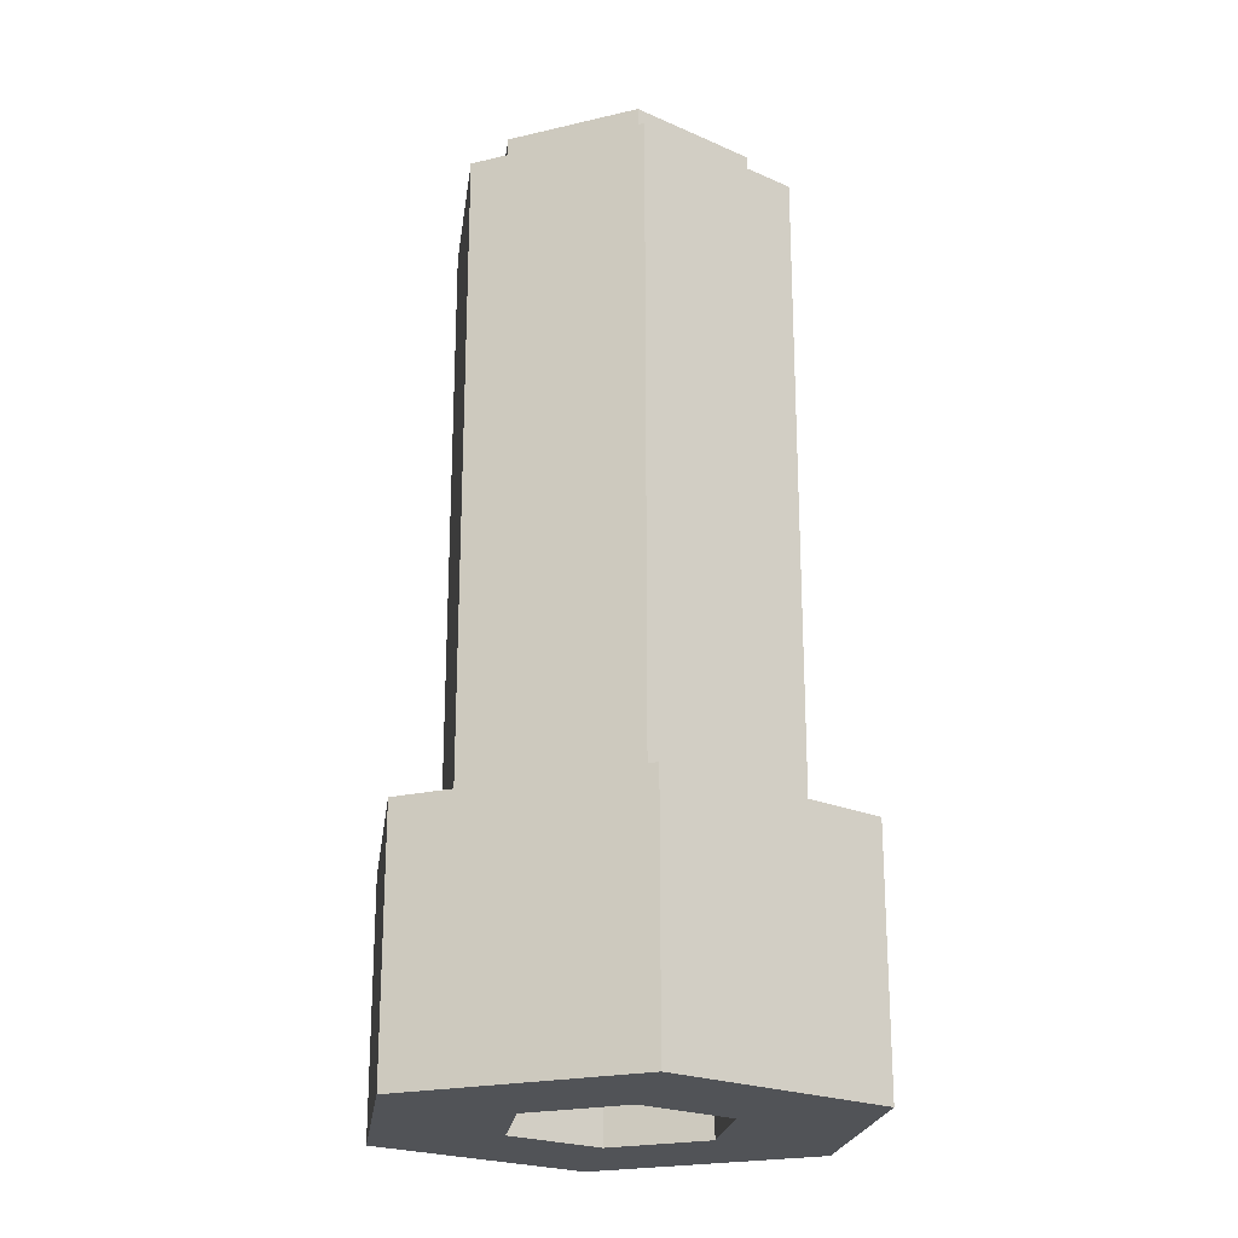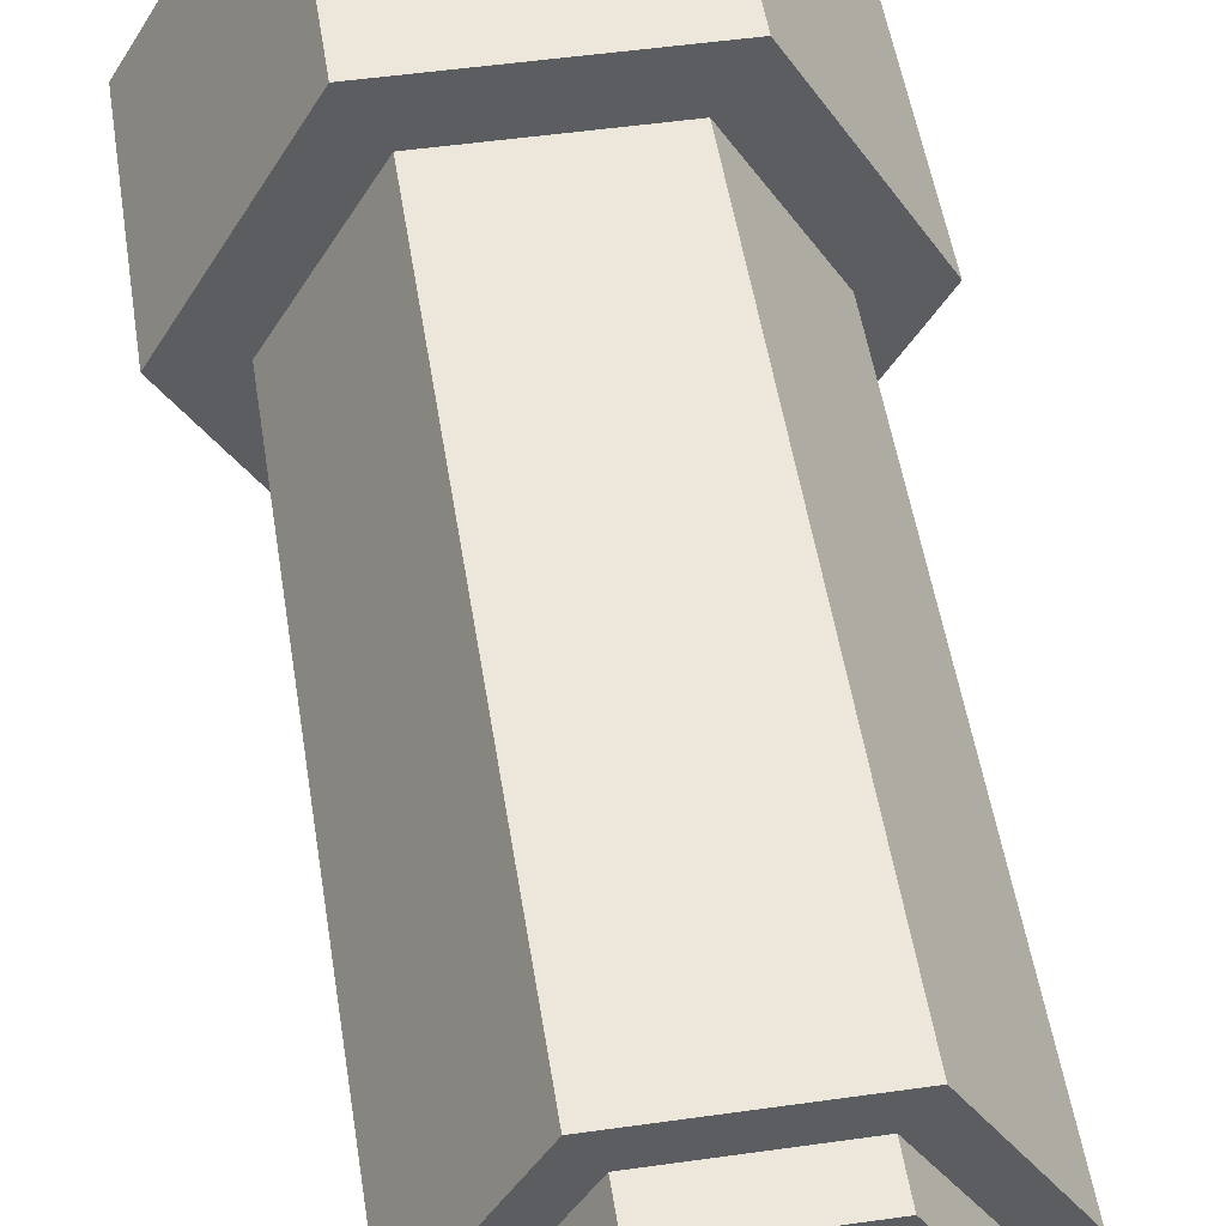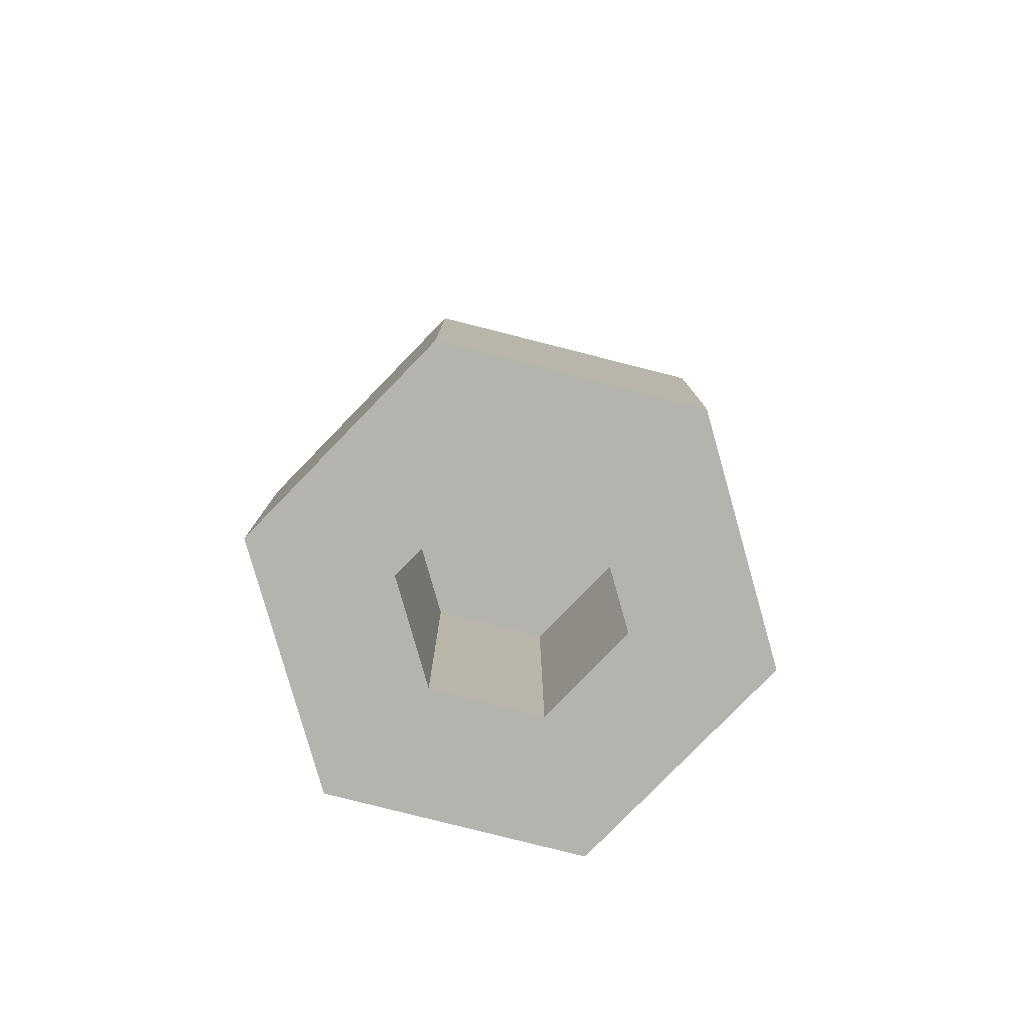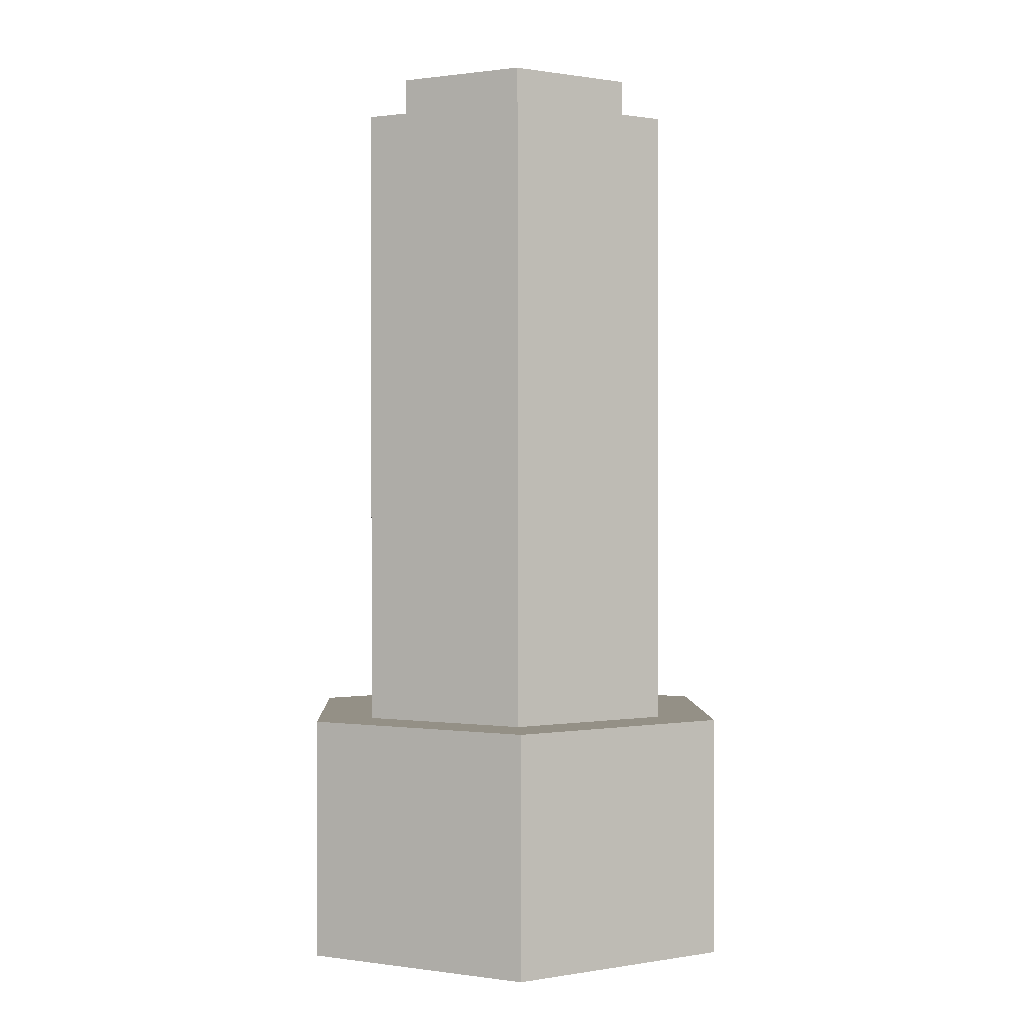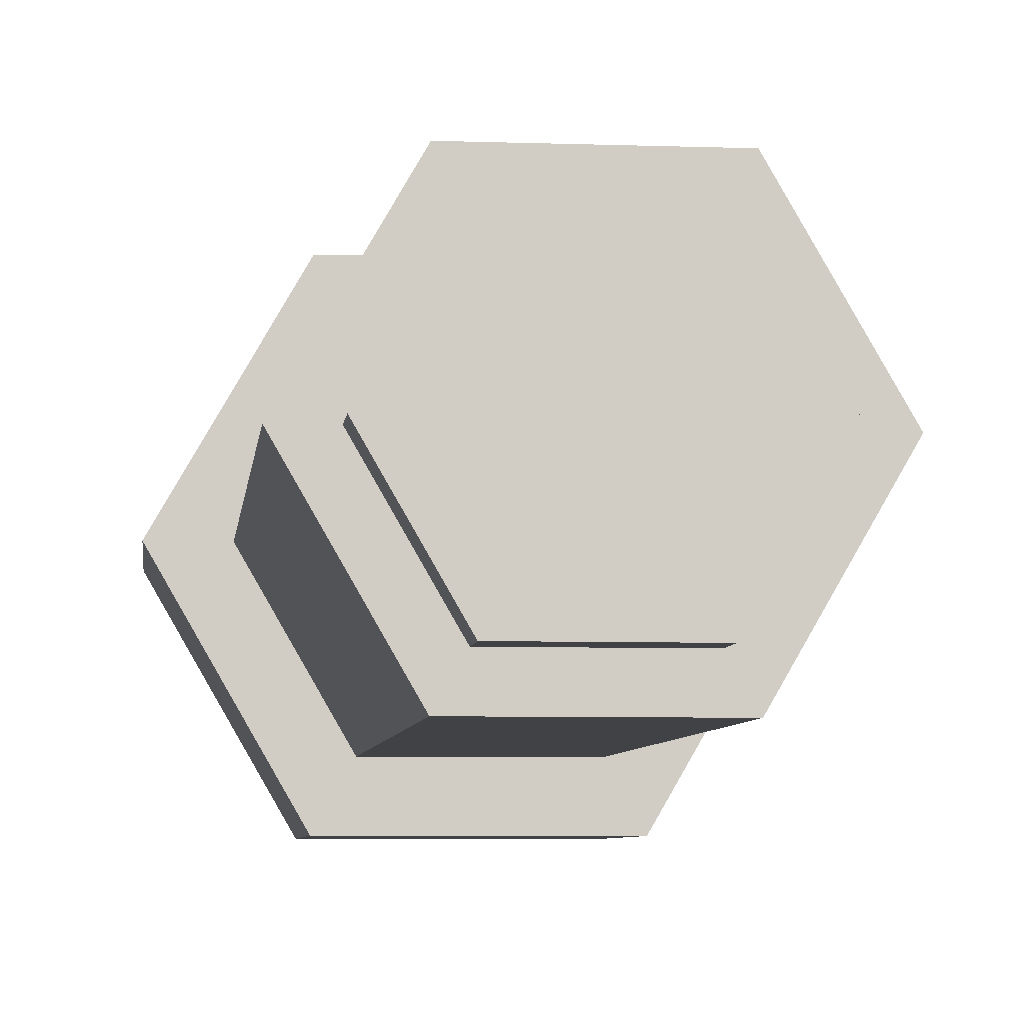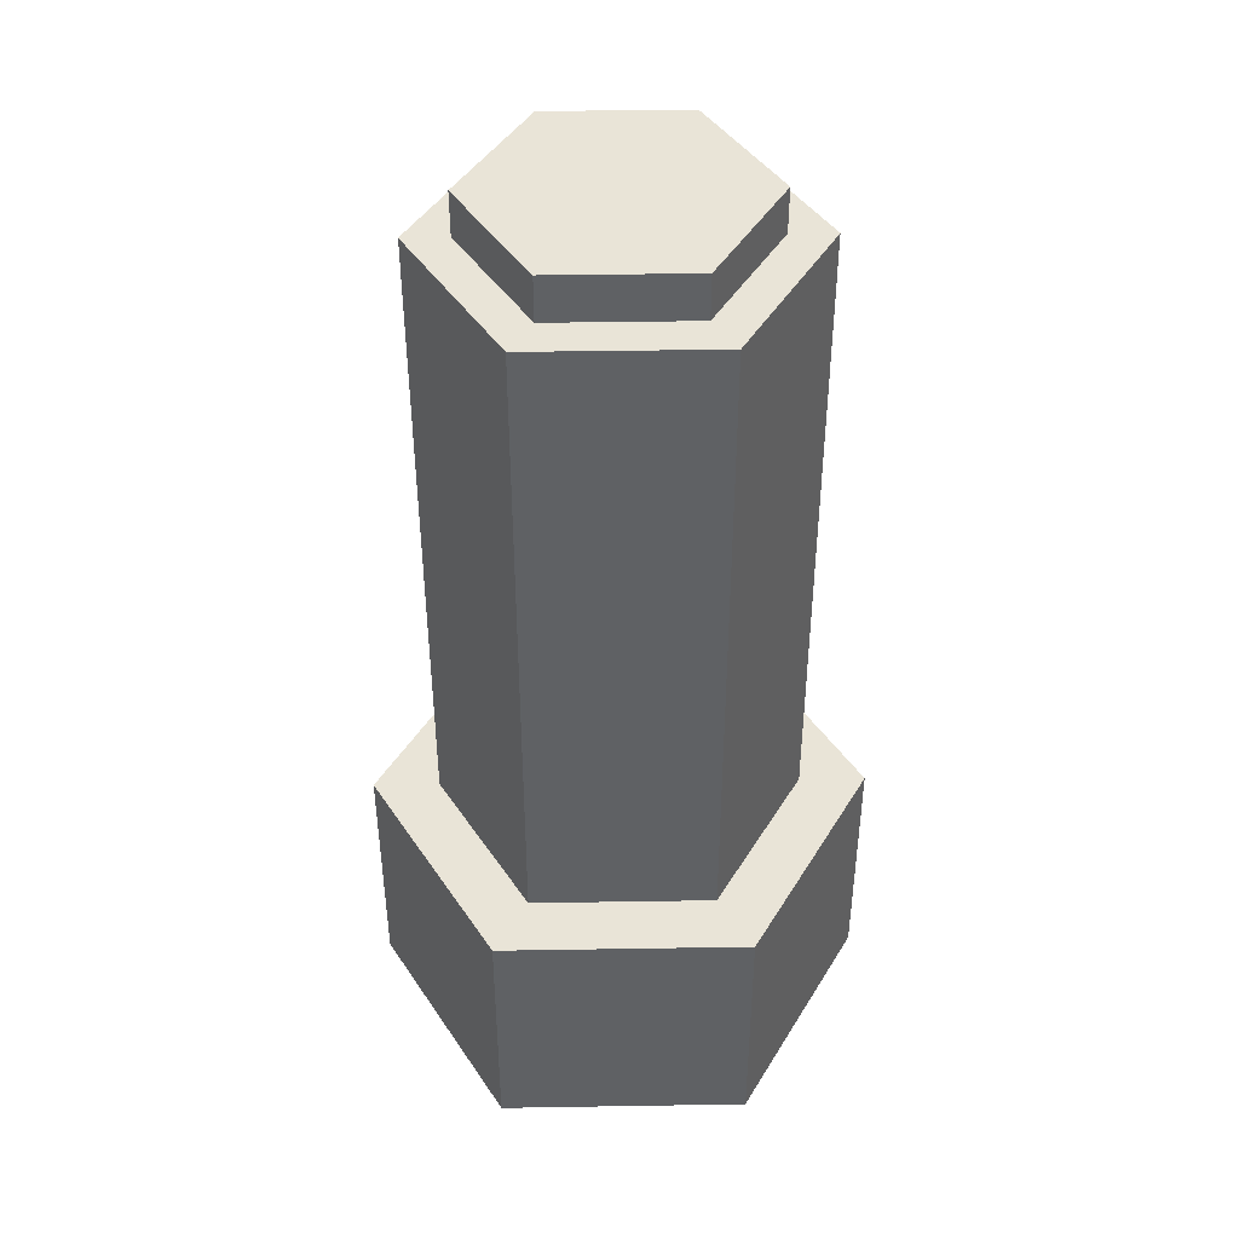
<metadata>
{"format":"obj","ext":"obj","renderer":"f3d","projection":"perspective","resolution":1024,"background":"white","views":[{"elev":-22.0,"azim":-97.6,"up":"+Y"},{"elev":50.6,"azim":171.2,"up":"+Z"},{"elev":-79.9,"azim":105.8,"up":"+Y"},{"elev":0.5,"azim":27.9,"up":"+Y"},{"elev":-6.1,"azim":173.9,"up":"+Z"},{"elev":43.2,"azim":-1.1,"up":"+Y"}]}
</metadata>
<code>
g sight
v 0.2571 -0.3633 0.09519
v 0.1967 -0.3633 0.069
v 0.1816 -0.3633 0.09519
v 0.242 -0.3633 0.069
v 0.2948 -0.3633 0.02978
v 0.2571 -0.3633 0.09519
v 0.2646 -0.3633 0.02978
v 0.2571 -0.3633 -0.03563
v 0.242 -0.3633 -0.009436
v 0.1816 -0.3633 -0.03563
v 0.1967 -0.3633 -0.009436
v 0.1438 -0.3633 0.02978
v 0.174 -0.3633 0.02978
v 0.242 -0.3633 0.069
v 0.242 -0.2356 0.069
v 0.1967 -0.2356 0.069
v 0.1967 -0.3633 0.069
v 0.1816 -0.3633 0.09519
v 0.1967 -0.3633 0.069
v 0.174 -0.3633 0.02978
v 0.1438 -0.3633 0.02978
v 0.2646 -0.2356 0.02978
v 0.242 -0.2356 -0.009436
v 0.1967 -0.2356 -0.009436
v 0.174 -0.2356 0.02978
v 0.242 -0.2356 0.069
v 0.1967 -0.2356 0.069
v 0.1967 -0.3633 0.069
v 0.1967 -0.2356 0.069
v 0.174 -0.2356 0.02978
v 0.174 -0.3633 0.02978
v 0.174 -0.3633 0.02978
v 0.174 -0.2356 0.02978
v 0.1967 -0.2356 -0.009436
v 0.1967 -0.3633 -0.009436
v 0.1967 -0.3633 -0.009436
v 0.1967 -0.2356 -0.009436
v 0.242 -0.2356 -0.009436
v 0.242 -0.3633 -0.009436
v 0.242 -0.3633 -0.009436
v 0.242 -0.2356 -0.009436
v 0.2646 -0.2356 0.02978
v 0.2646 -0.3633 0.02978
v 0.2646 -0.3633 0.02978
v 0.2646 -0.2356 0.02978
v 0.242 -0.2356 0.069
v 0.242 -0.3633 0.069
v 0.1906 0.01512 0.07957
v 0.1906 0.03382 0.07957
v 0.2481 0.03382 0.07957
v 0.2481 0.01512 0.07957
v 0.1906 0.03382 -0.02001
v 0.2481 0.03382 -0.02001
v 0.2768 0.03382 0.02978
v 0.1618 0.03382 0.02978
v 0.2481 0.03382 0.07957
v 0.1906 0.03382 0.07957
v 0.1618 0.01512 0.02978
v 0.1618 0.03382 0.02978
v 0.1906 0.03382 0.07957
v 0.1906 0.01512 0.07957
v 0.1906 0.01512 -0.02001
v 0.1906 0.03382 -0.02001
v 0.1618 0.03382 0.02978
v 0.1618 0.01512 0.02978
v 0.2481 0.01512 -0.02001
v 0.2481 0.03382 -0.02001
v 0.1906 0.03382 -0.02001
v 0.1906 0.01512 -0.02001
v 0.2768 0.01512 0.02978
v 0.2768 0.03382 0.02978
v 0.2481 0.03382 -0.02001
v 0.2481 0.01512 -0.02001
v 0.2481 0.01512 0.07957
v 0.2481 0.03382 0.07957
v 0.2768 0.03382 0.02978
v 0.2768 0.01512 0.02978
v 0.1438 0.01512 0.02978
v 0.1816 0.01512 0.09519
v 0.1816 -0.2582 0.09519
v 0.1438 -0.2582 0.02978
v 0.1816 0.01512 0.09519
v 0.2571 0.01512 0.09519
v 0.2571 -0.2582 0.09519
v 0.1816 -0.2582 0.09519
v 0.1816 0.01512 -0.03563
v 0.1438 0.01512 0.02978
v 0.1438 -0.2582 0.02978
v 0.1816 -0.2582 -0.03563
v 0.2571 0.01512 -0.03563
v 0.1816 0.01512 -0.03563
v 0.1816 -0.2582 -0.03563
v 0.2571 -0.2582 -0.03563
v 0.2948 0.01512 0.02978
v 0.2571 0.01512 -0.03563
v 0.2571 -0.2582 -0.03563
v 0.2948 -0.2582 0.02978
v 0.2571 0.01512 0.09519
v 0.2948 0.01512 0.02978
v 0.2948 -0.2582 0.02978
v 0.2571 -0.2582 0.09519
v 0.2709 -0.2582 0.1192
v 0.3226 -0.2582 0.02978
v 0.3226 -0.3633 0.02978
v 0.2709 -0.3633 0.1192
v 0.3226 -0.2582 0.02978
v 0.2709 -0.2582 -0.05963
v 0.2709 -0.3633 -0.05963
v 0.3226 -0.3633 0.02978
v 0.2709 -0.2582 -0.05963
v 0.1677 -0.2582 -0.05963
v 0.1677 -0.3633 -0.05963
v 0.2709 -0.3633 -0.05963
v 0.1677 -0.2582 -0.05963
v 0.1161 -0.2582 0.02978
v 0.1161 -0.3633 0.02978
v 0.1677 -0.3633 -0.05963
v 0.1677 -0.2582 0.1192
v 0.2709 -0.2582 0.1192
v 0.2709 -0.3633 0.1192
v 0.1677 -0.3633 0.1192
v 0.1161 -0.2582 0.02978
v 0.1677 -0.2582 0.1192
v 0.1677 -0.3633 0.1192
v 0.1161 -0.3633 0.02978
v 0.1816 0.01512 0.09519
v 0.2481 0.01512 0.07957
v 0.2571 0.01512 0.09519
v 0.1906 0.01512 0.07957
v 0.2768 0.01512 0.02978
v 0.1438 0.01512 0.02978
v 0.2948 0.01512 0.02978
v 0.1618 0.01512 0.02978
v 0.2481 0.01512 -0.02001
v 0.1816 0.01512 -0.03563
v 0.2571 0.01512 -0.03563
v 0.1906 0.01512 -0.02001
v 0.2571 -0.2582 0.09519
v 0.2709 -0.2582 0.1192
v 0.1677 -0.2582 0.1192
v 0.1816 -0.2582 0.09519
v 0.2948 -0.2582 0.02978
v 0.1161 -0.2582 0.02978
v 0.3226 -0.2582 0.02978
v 0.1438 -0.2582 0.02978
v 0.2571 -0.2582 -0.03563
v 0.1677 -0.2582 -0.05963
v 0.2709 -0.2582 -0.05963
v 0.1816 -0.2582 -0.03563
v 0.1816 -0.3633 0.09519
v 0.1677 -0.3633 0.1192
v 0.2709 -0.3633 0.1192
v 0.2571 -0.3633 0.09519
v 0.1438 -0.3633 0.02978
v 0.3226 -0.3633 0.02978
v 0.1161 -0.3633 0.02978
v 0.2948 -0.3633 0.02978
v 0.1816 -0.3633 -0.03563
v 0.2709 -0.3633 -0.05963
v 0.1677 -0.3633 -0.05963
v 0.2571 -0.3633 -0.03563
g sight_0
f 3 2 1
f 2 4 1
f 6 4 5
f 4 7 5
f 5 7 8
f 7 9 8
f 8 9 10
f 9 11 10
f 10 11 12
f 11 13 12
f 16 15 14
f 17 16 14
f 20 19 18
f 21 20 18
f 24 23 22
f 22 25 24
f 22 26 25
f 26 27 25
f 30 29 28
f 31 30 28
f 34 33 32
f 35 34 32
f 38 37 36
f 39 38 36
f 42 41 40
f 43 42 40
f 46 45 44
f 47 46 44
f 50 49 48
f 51 50 48
f 54 53 52
f 52 55 54
f 55 56 54
f 55 57 56
f 60 59 58
f 61 60 58
f 64 63 62
f 65 64 62
f 68 67 66
f 69 68 66
f 72 71 70
f 73 72 70
f 76 75 74
f 77 76 74
f 80 79 78
f 81 80 78
f 84 83 82
f 85 84 82
f 88 87 86
f 89 88 86
f 92 91 90
f 93 92 90
f 96 95 94
f 97 96 94
f 100 99 98
f 101 100 98
f 104 103 102
f 105 104 102
f 108 107 106
f 109 108 106
f 112 111 110
f 113 112 110
f 116 115 114
f 117 116 114
f 120 119 118
f 121 120 118
f 124 123 122
f 125 124 122
f 128 127 126
f 127 129 126
f 130 127 128
f 126 129 131
f 132 130 128
f 129 133 131
f 134 130 132
f 131 133 135
f 136 134 132
f 133 137 135
f 137 134 136
f 135 137 136
f 140 139 138
f 141 140 138
f 138 139 142
f 143 140 141
f 139 144 142
f 145 143 141
f 142 144 146
f 147 143 145
f 144 148 146
f 149 147 145
f 146 148 149
f 148 147 149
f 152 151 150
f 153 152 150
f 150 151 154
f 155 152 153
f 151 156 154
f 157 155 153
f 154 156 158
f 159 155 157
f 156 160 158
f 161 159 157
f 158 160 161
f 160 159 161

</code>
